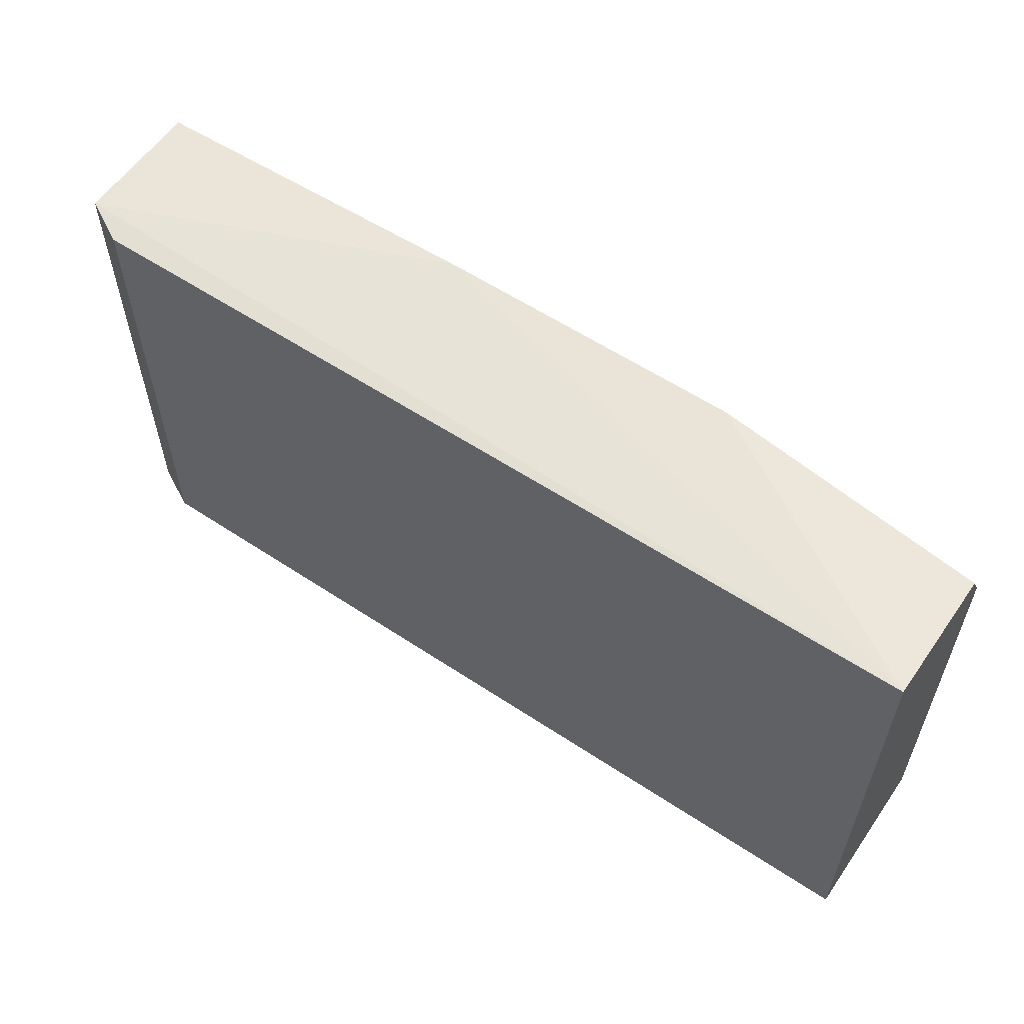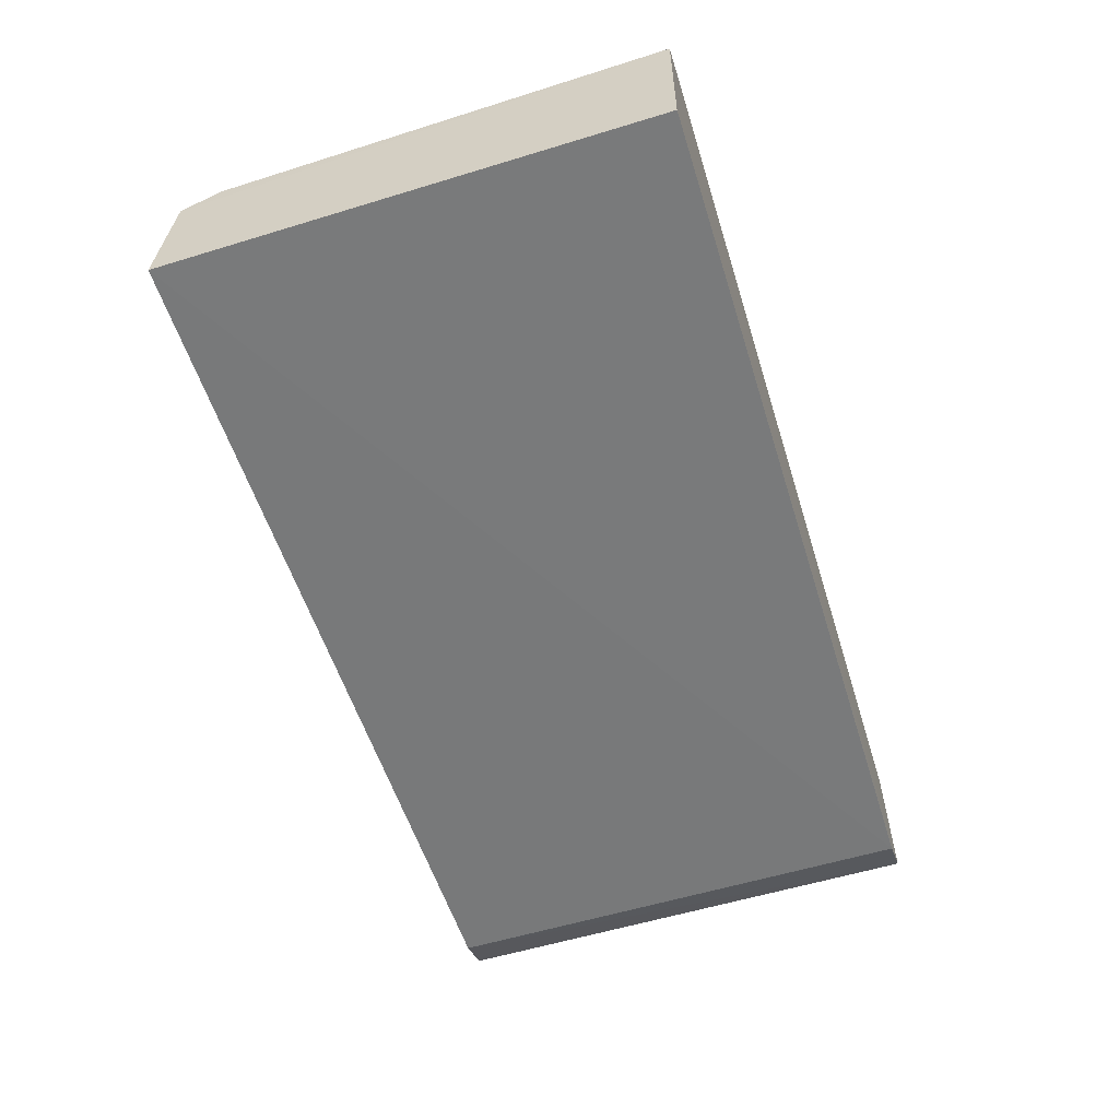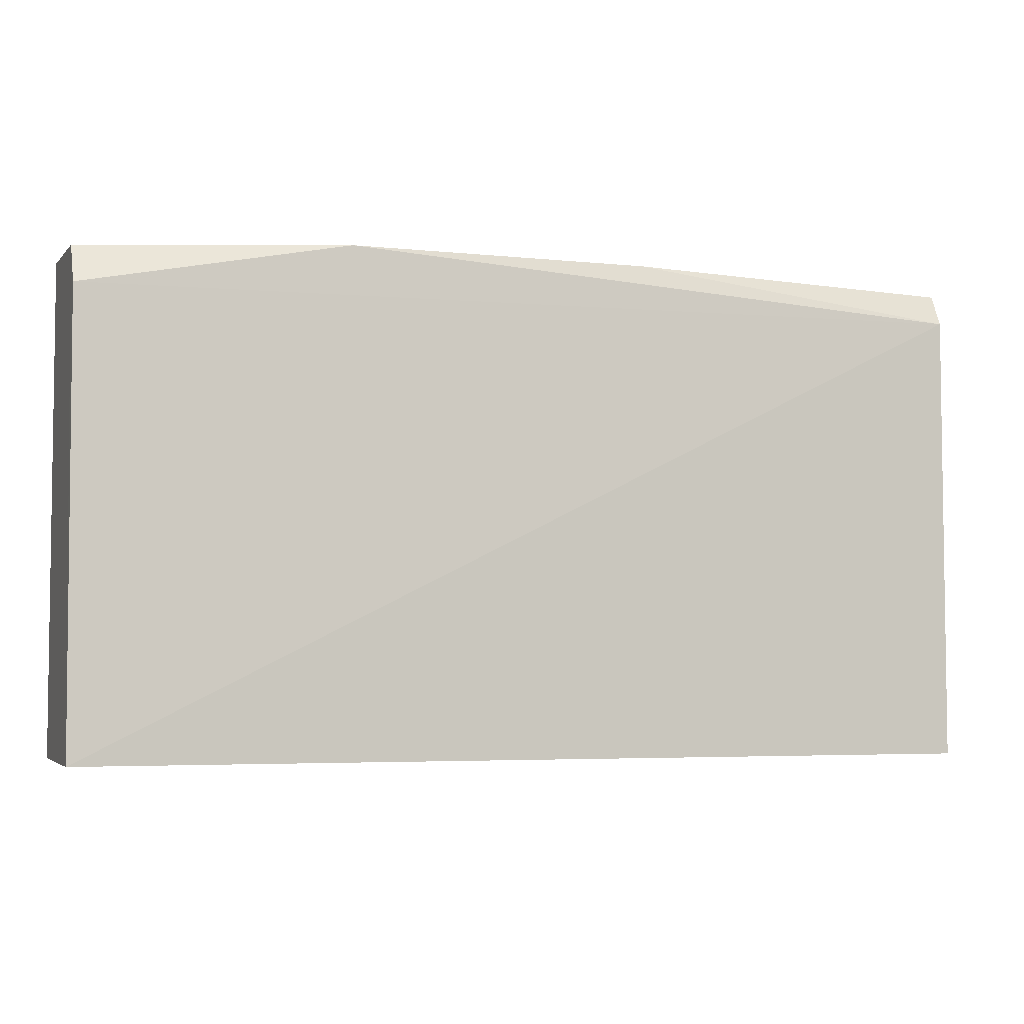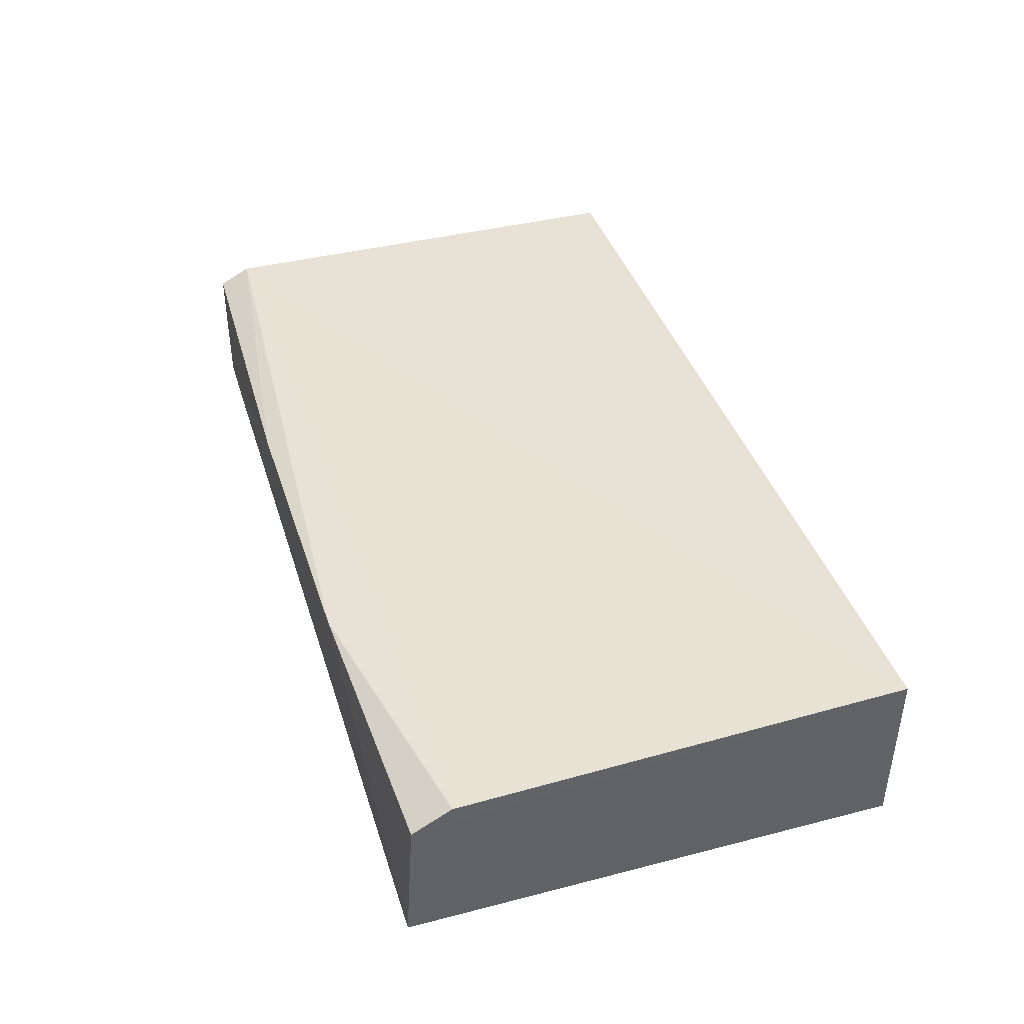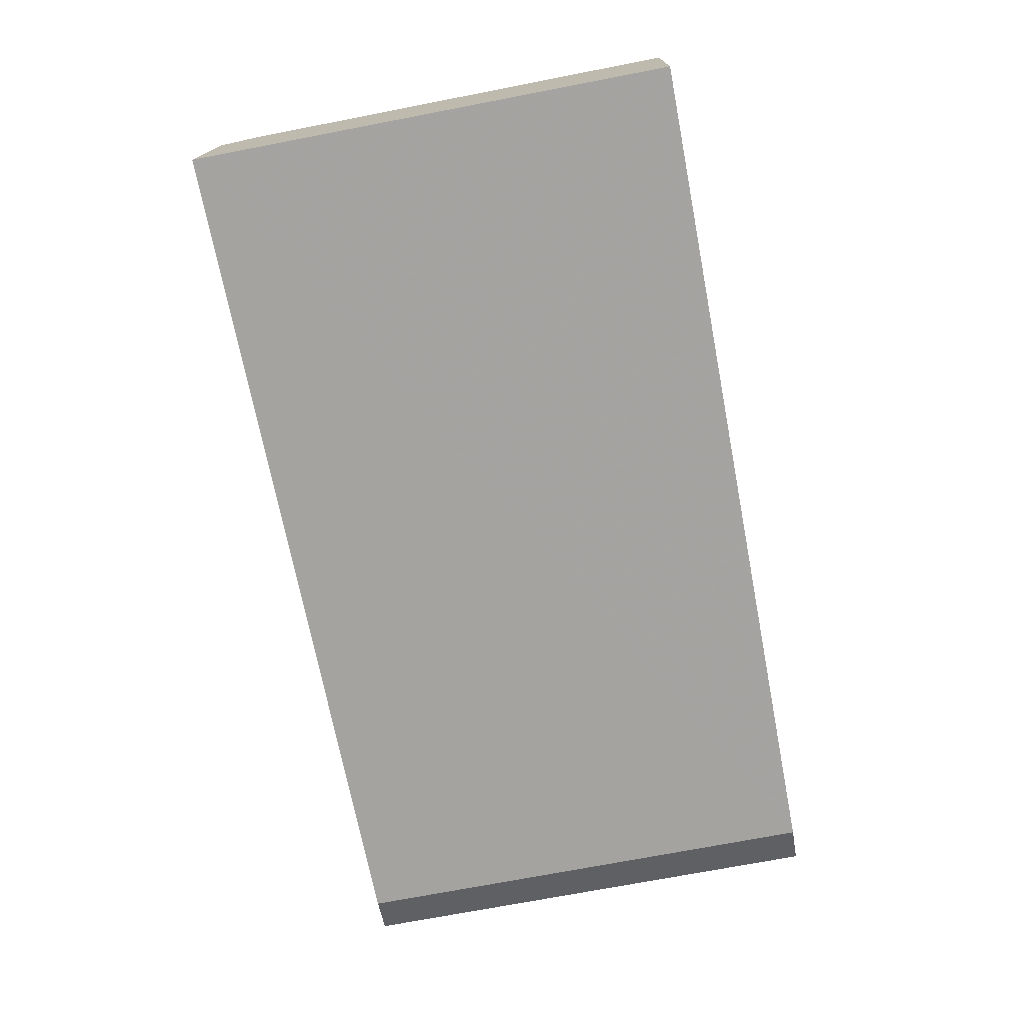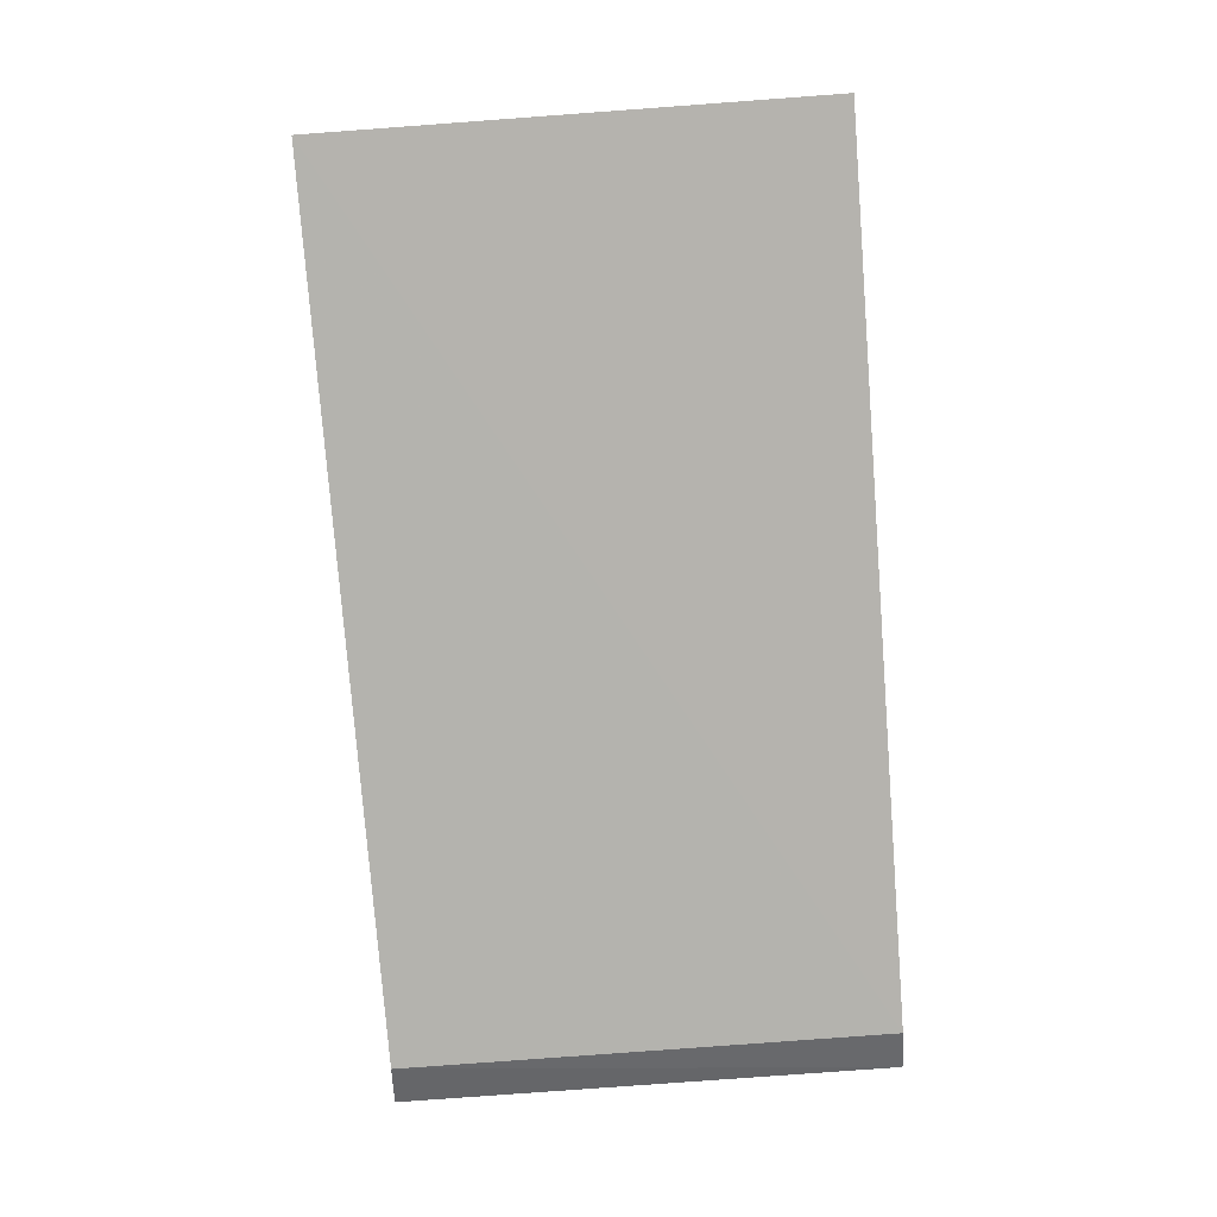
<metadata>
{"format":"obj","ext":"obj","renderer":"f3d","projection":"perspective","resolution":1024,"background":"white","views":[{"elev":58.4,"azim":34.4,"up":"+Z"},{"elev":-57.8,"azim":107.4,"up":"+Y"},{"elev":-4.8,"azim":161.1,"up":"+Z"},{"elev":40.2,"azim":72.7,"up":"+Y"},{"elev":-73.0,"azim":100.8,"up":"+Y"},{"elev":-80.0,"azim":94.2,"up":"+Y"}]}
</metadata>
<code>
v 0.8384 1.269 0.2457
v 0.8384 1.008 0.2617
v 0.8384 1.016 -0.7102
v -0.9545 1.344 -0.7112
v -0.9545 1.313 0.2508
v 0.8384 1.344 -0.7135
v 0.3122 1.315 0.2726
v -0.8698 1.016 -0.7102
v -0.9545 1.06 0.2508
v 0.8381 1.311 0.1688
v -0.9545 1.344 0.188
v -0.9545 1.06 -0.7112
v -0.287 1.314 0.2726
v -0.8698 1.014 0.2457
f 1 2 3
f 6 1 3
f 7 2 1
f 8 3 2
f 9 5 4
f 10 7 1
f 10 1 6
f 11 6 4
f 11 4 5
f 11 10 6
f 11 7 10
f 12 6 3
f 12 3 8
f 12 4 6
f 12 9 4
f 13 5 9
f 13 11 5
f 13 7 11
f 13 9 2
f 13 2 7
f 14 8 2
f 14 2 9
f 14 12 8
f 14 9 12

</code>
